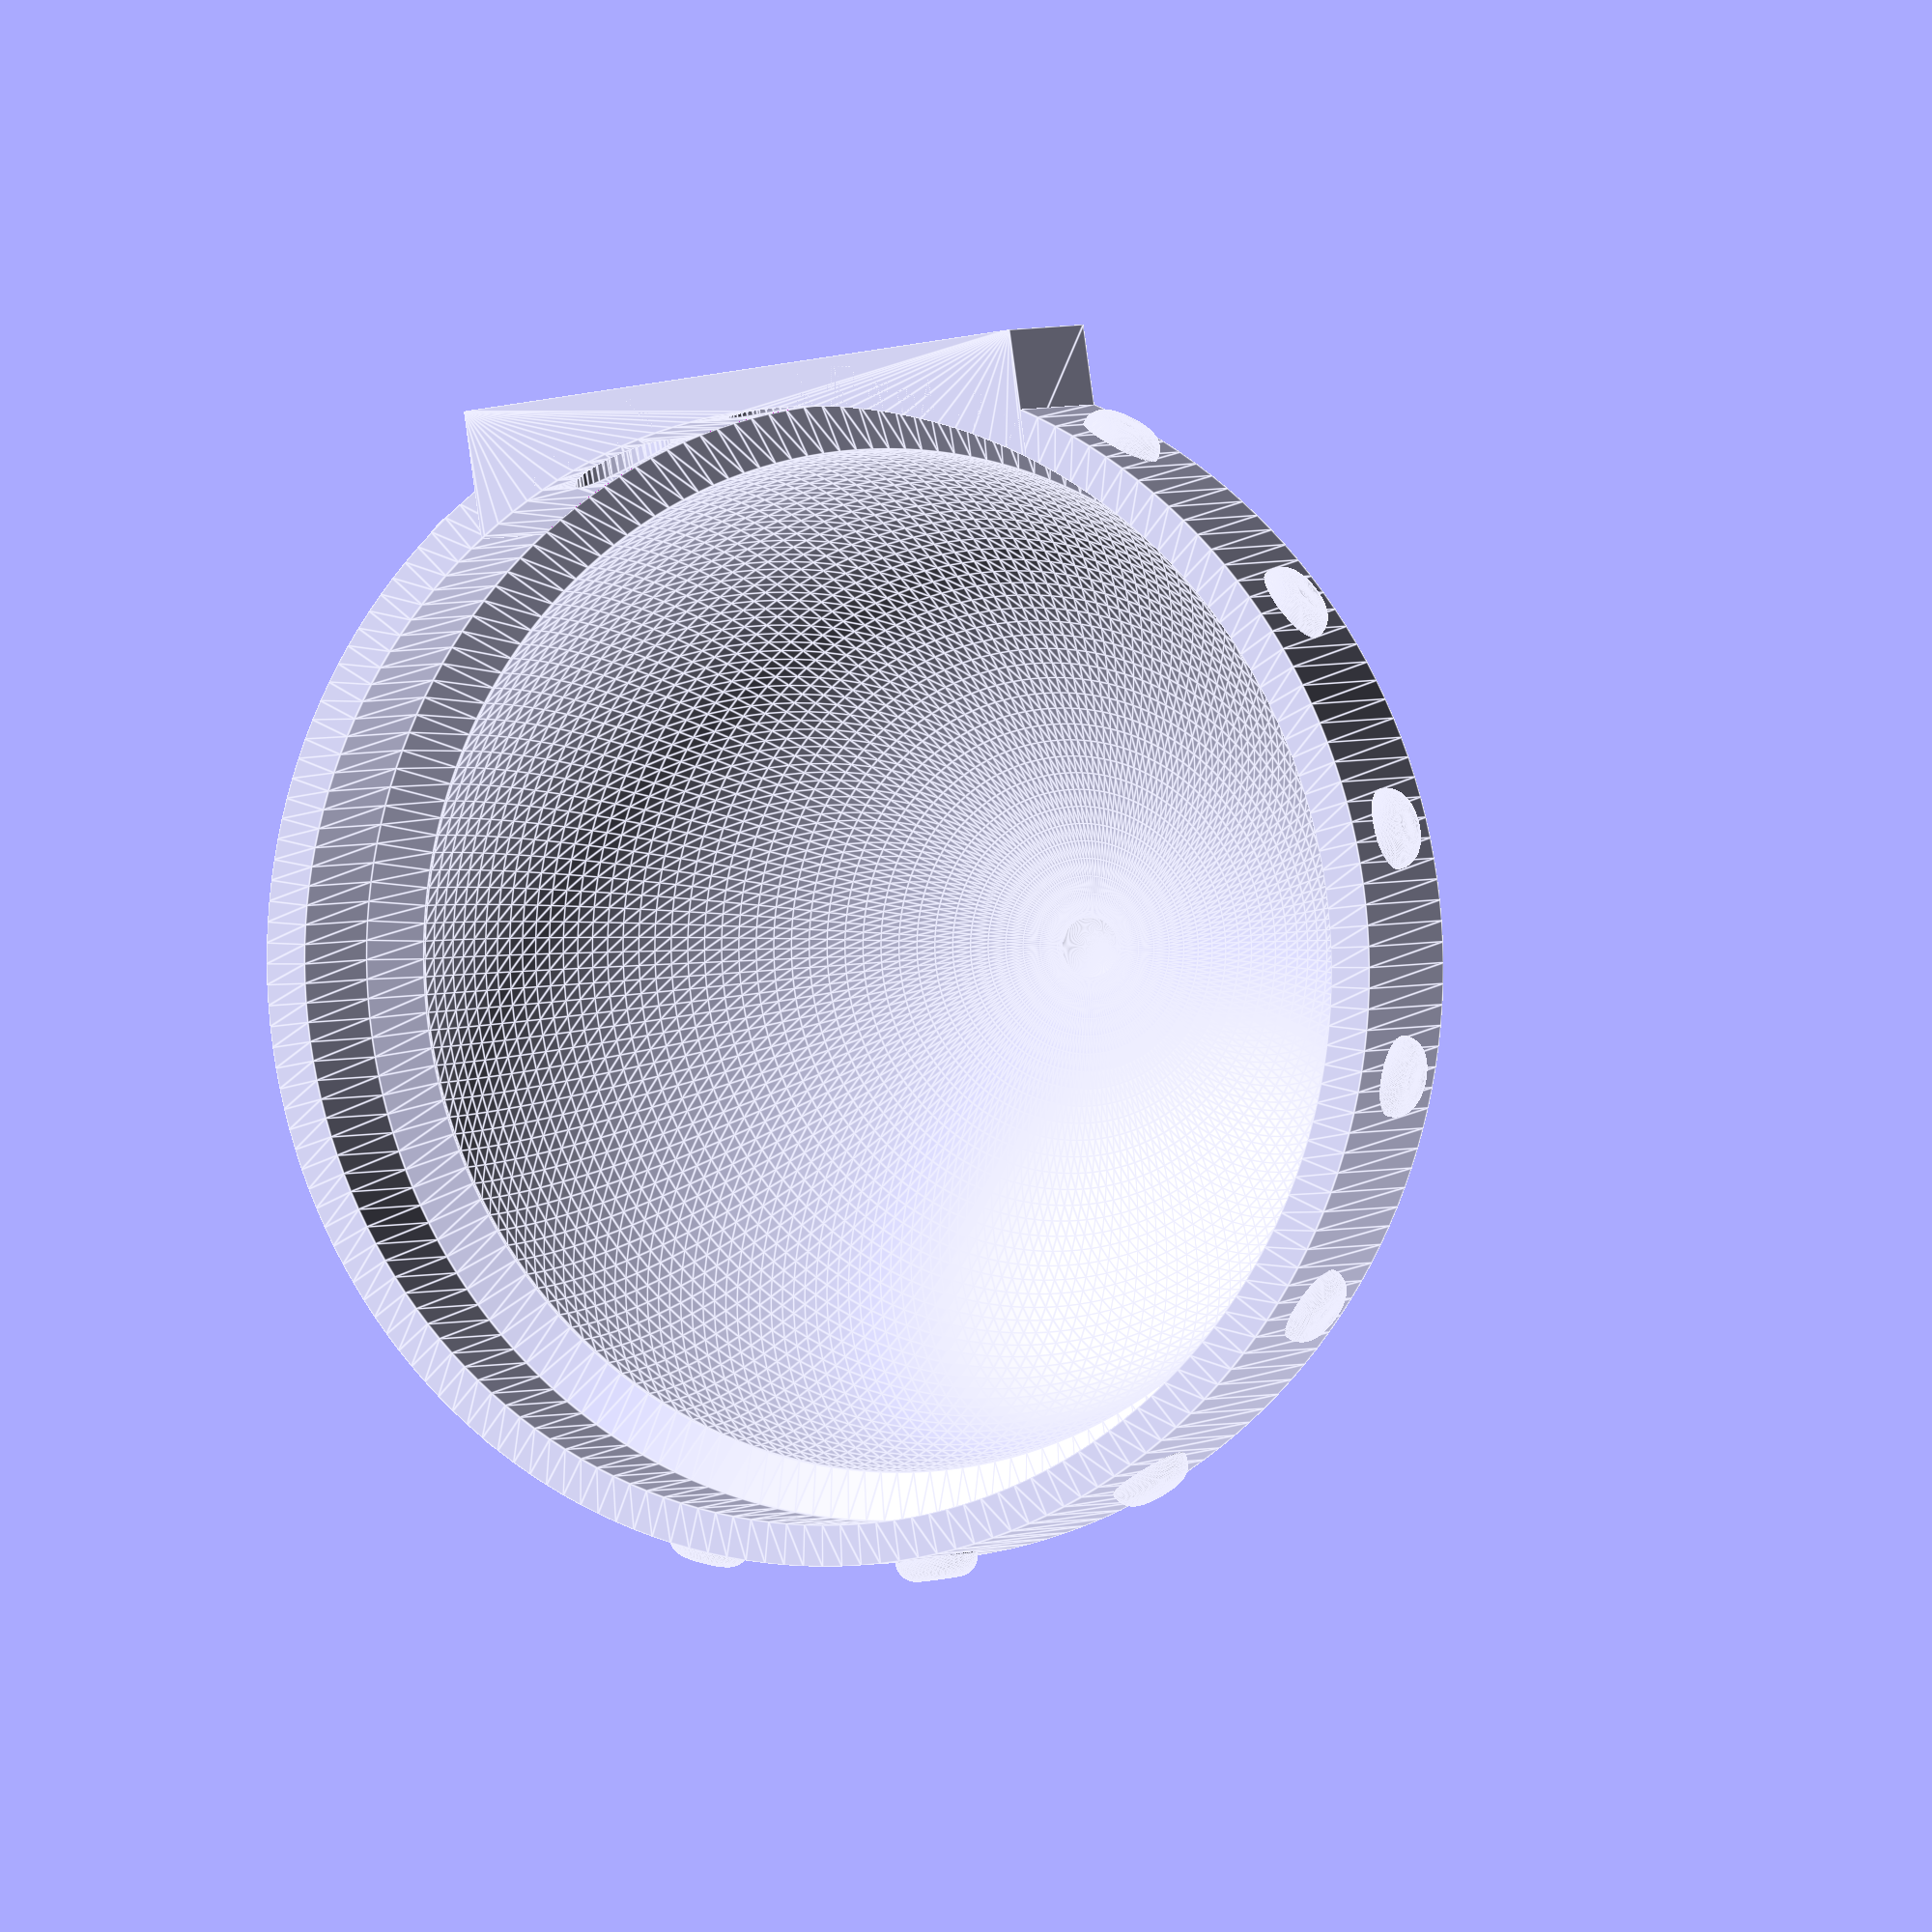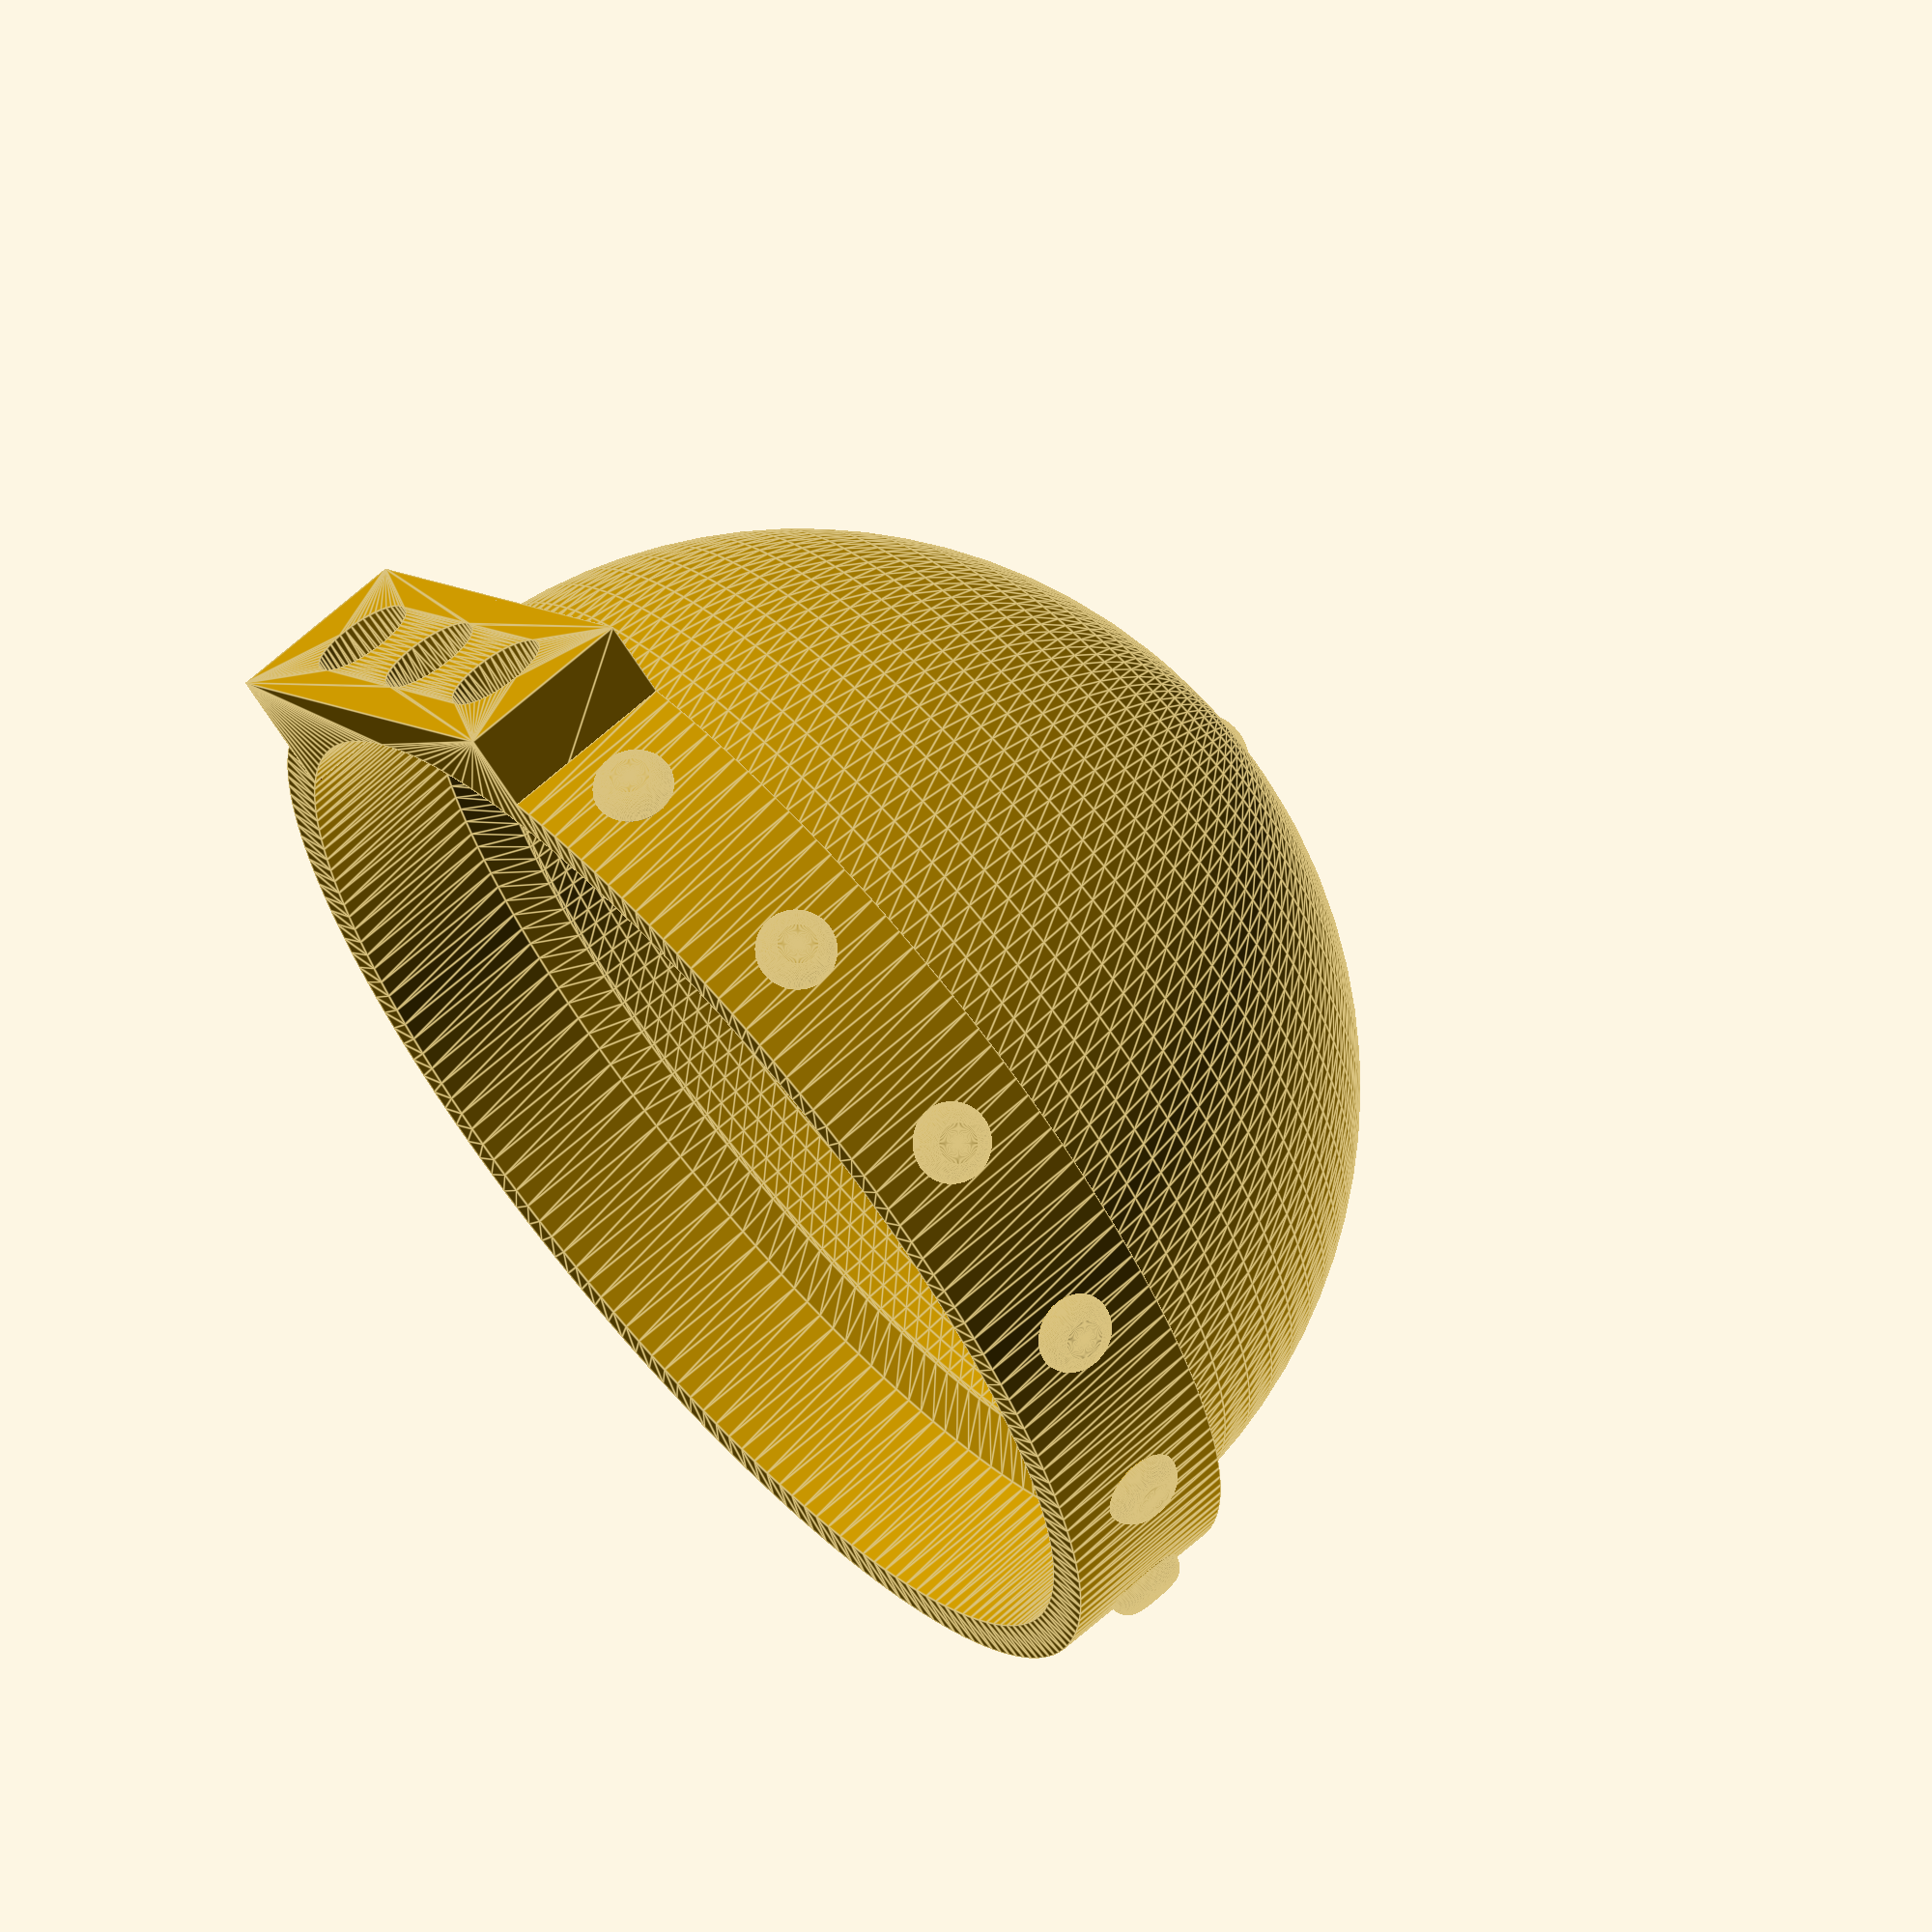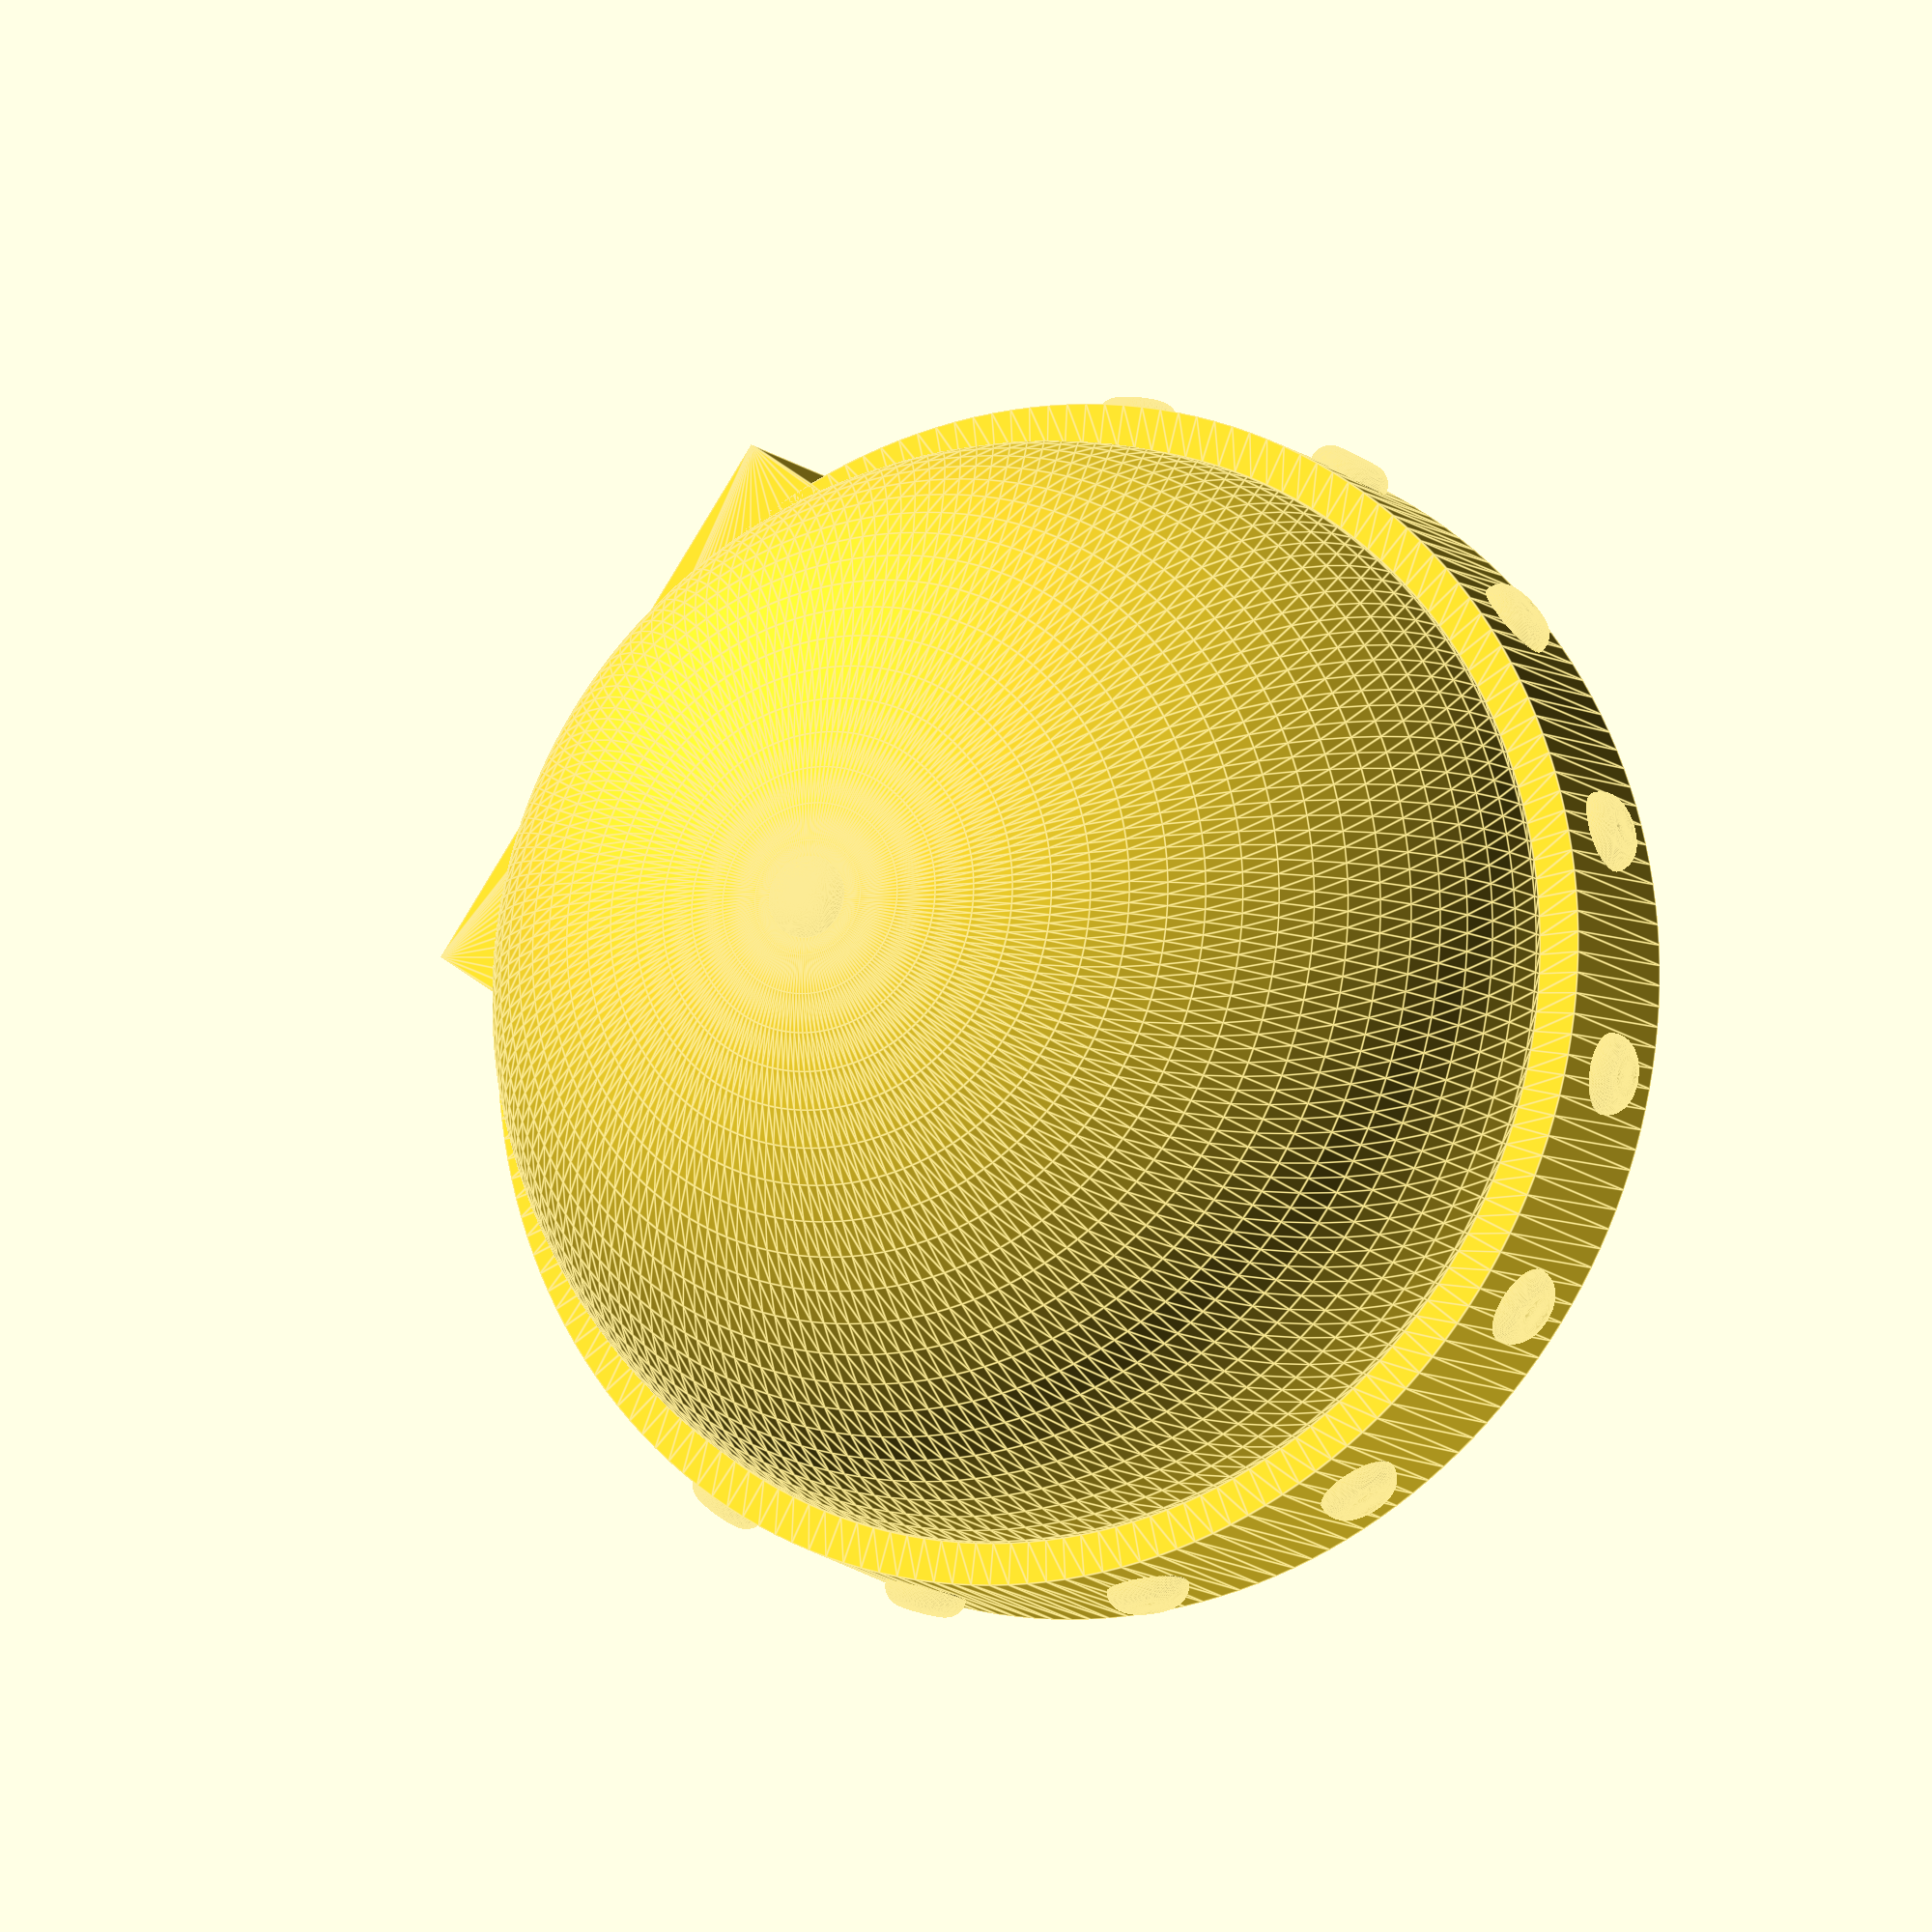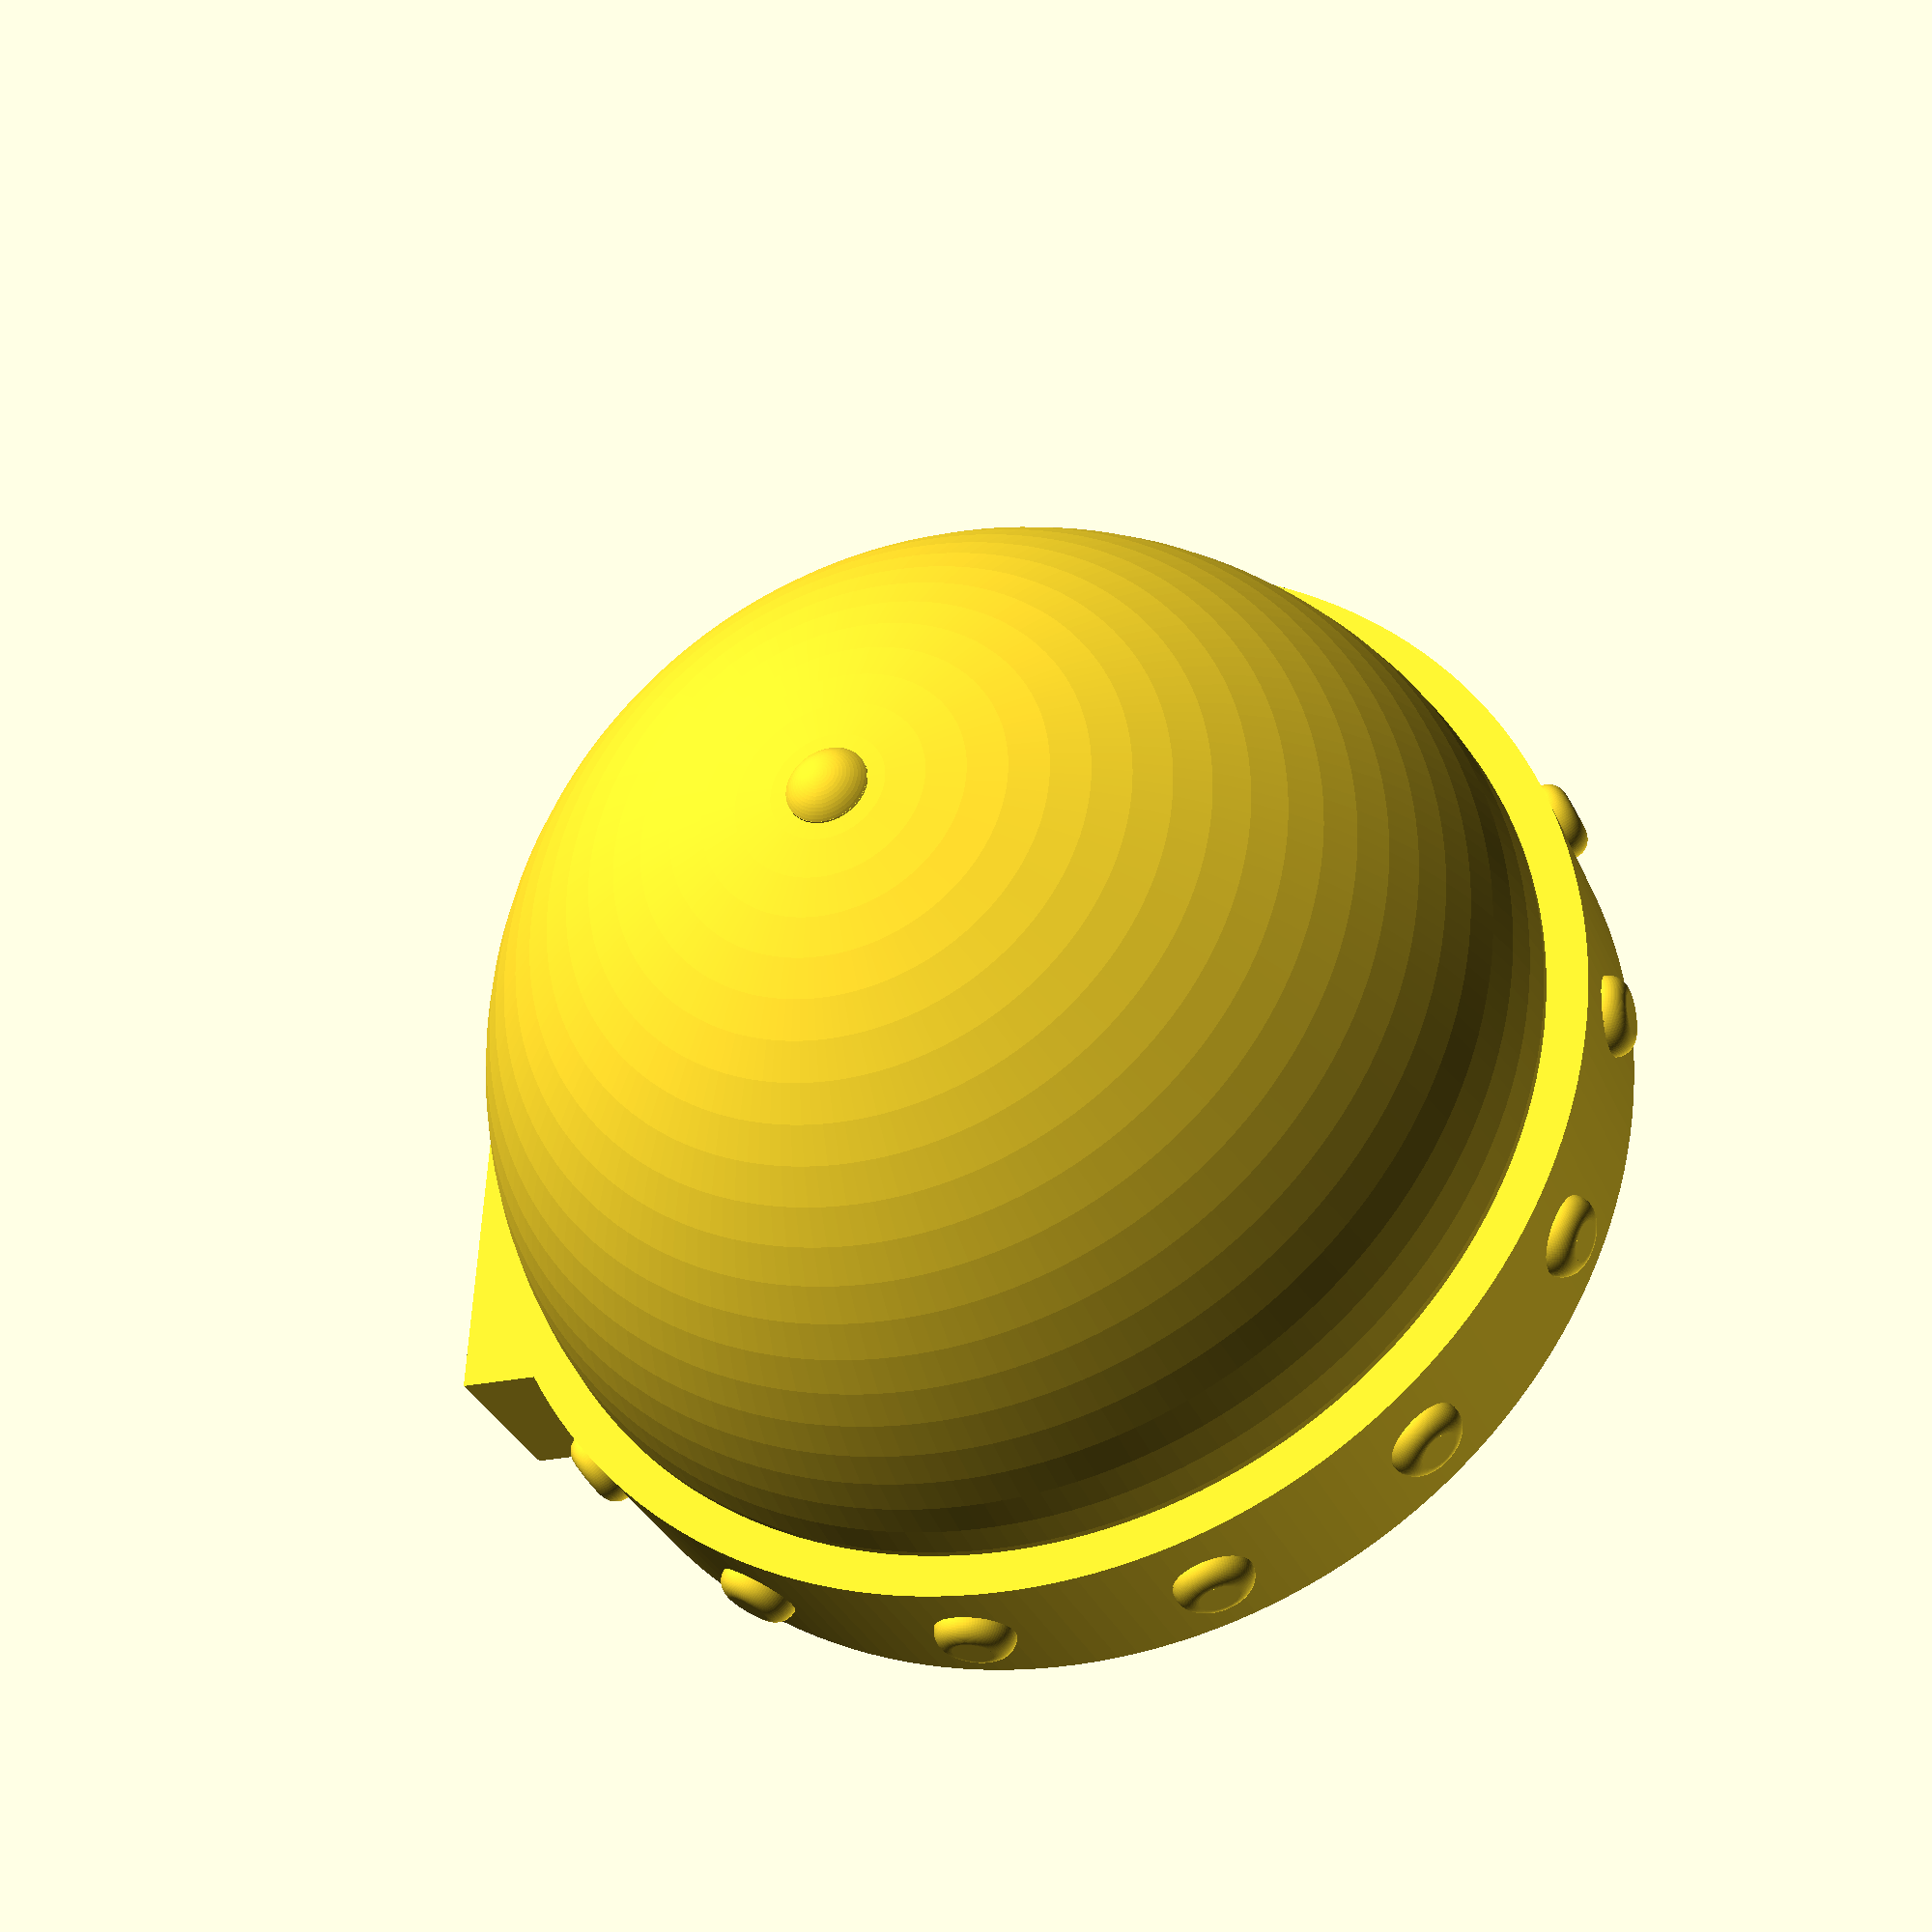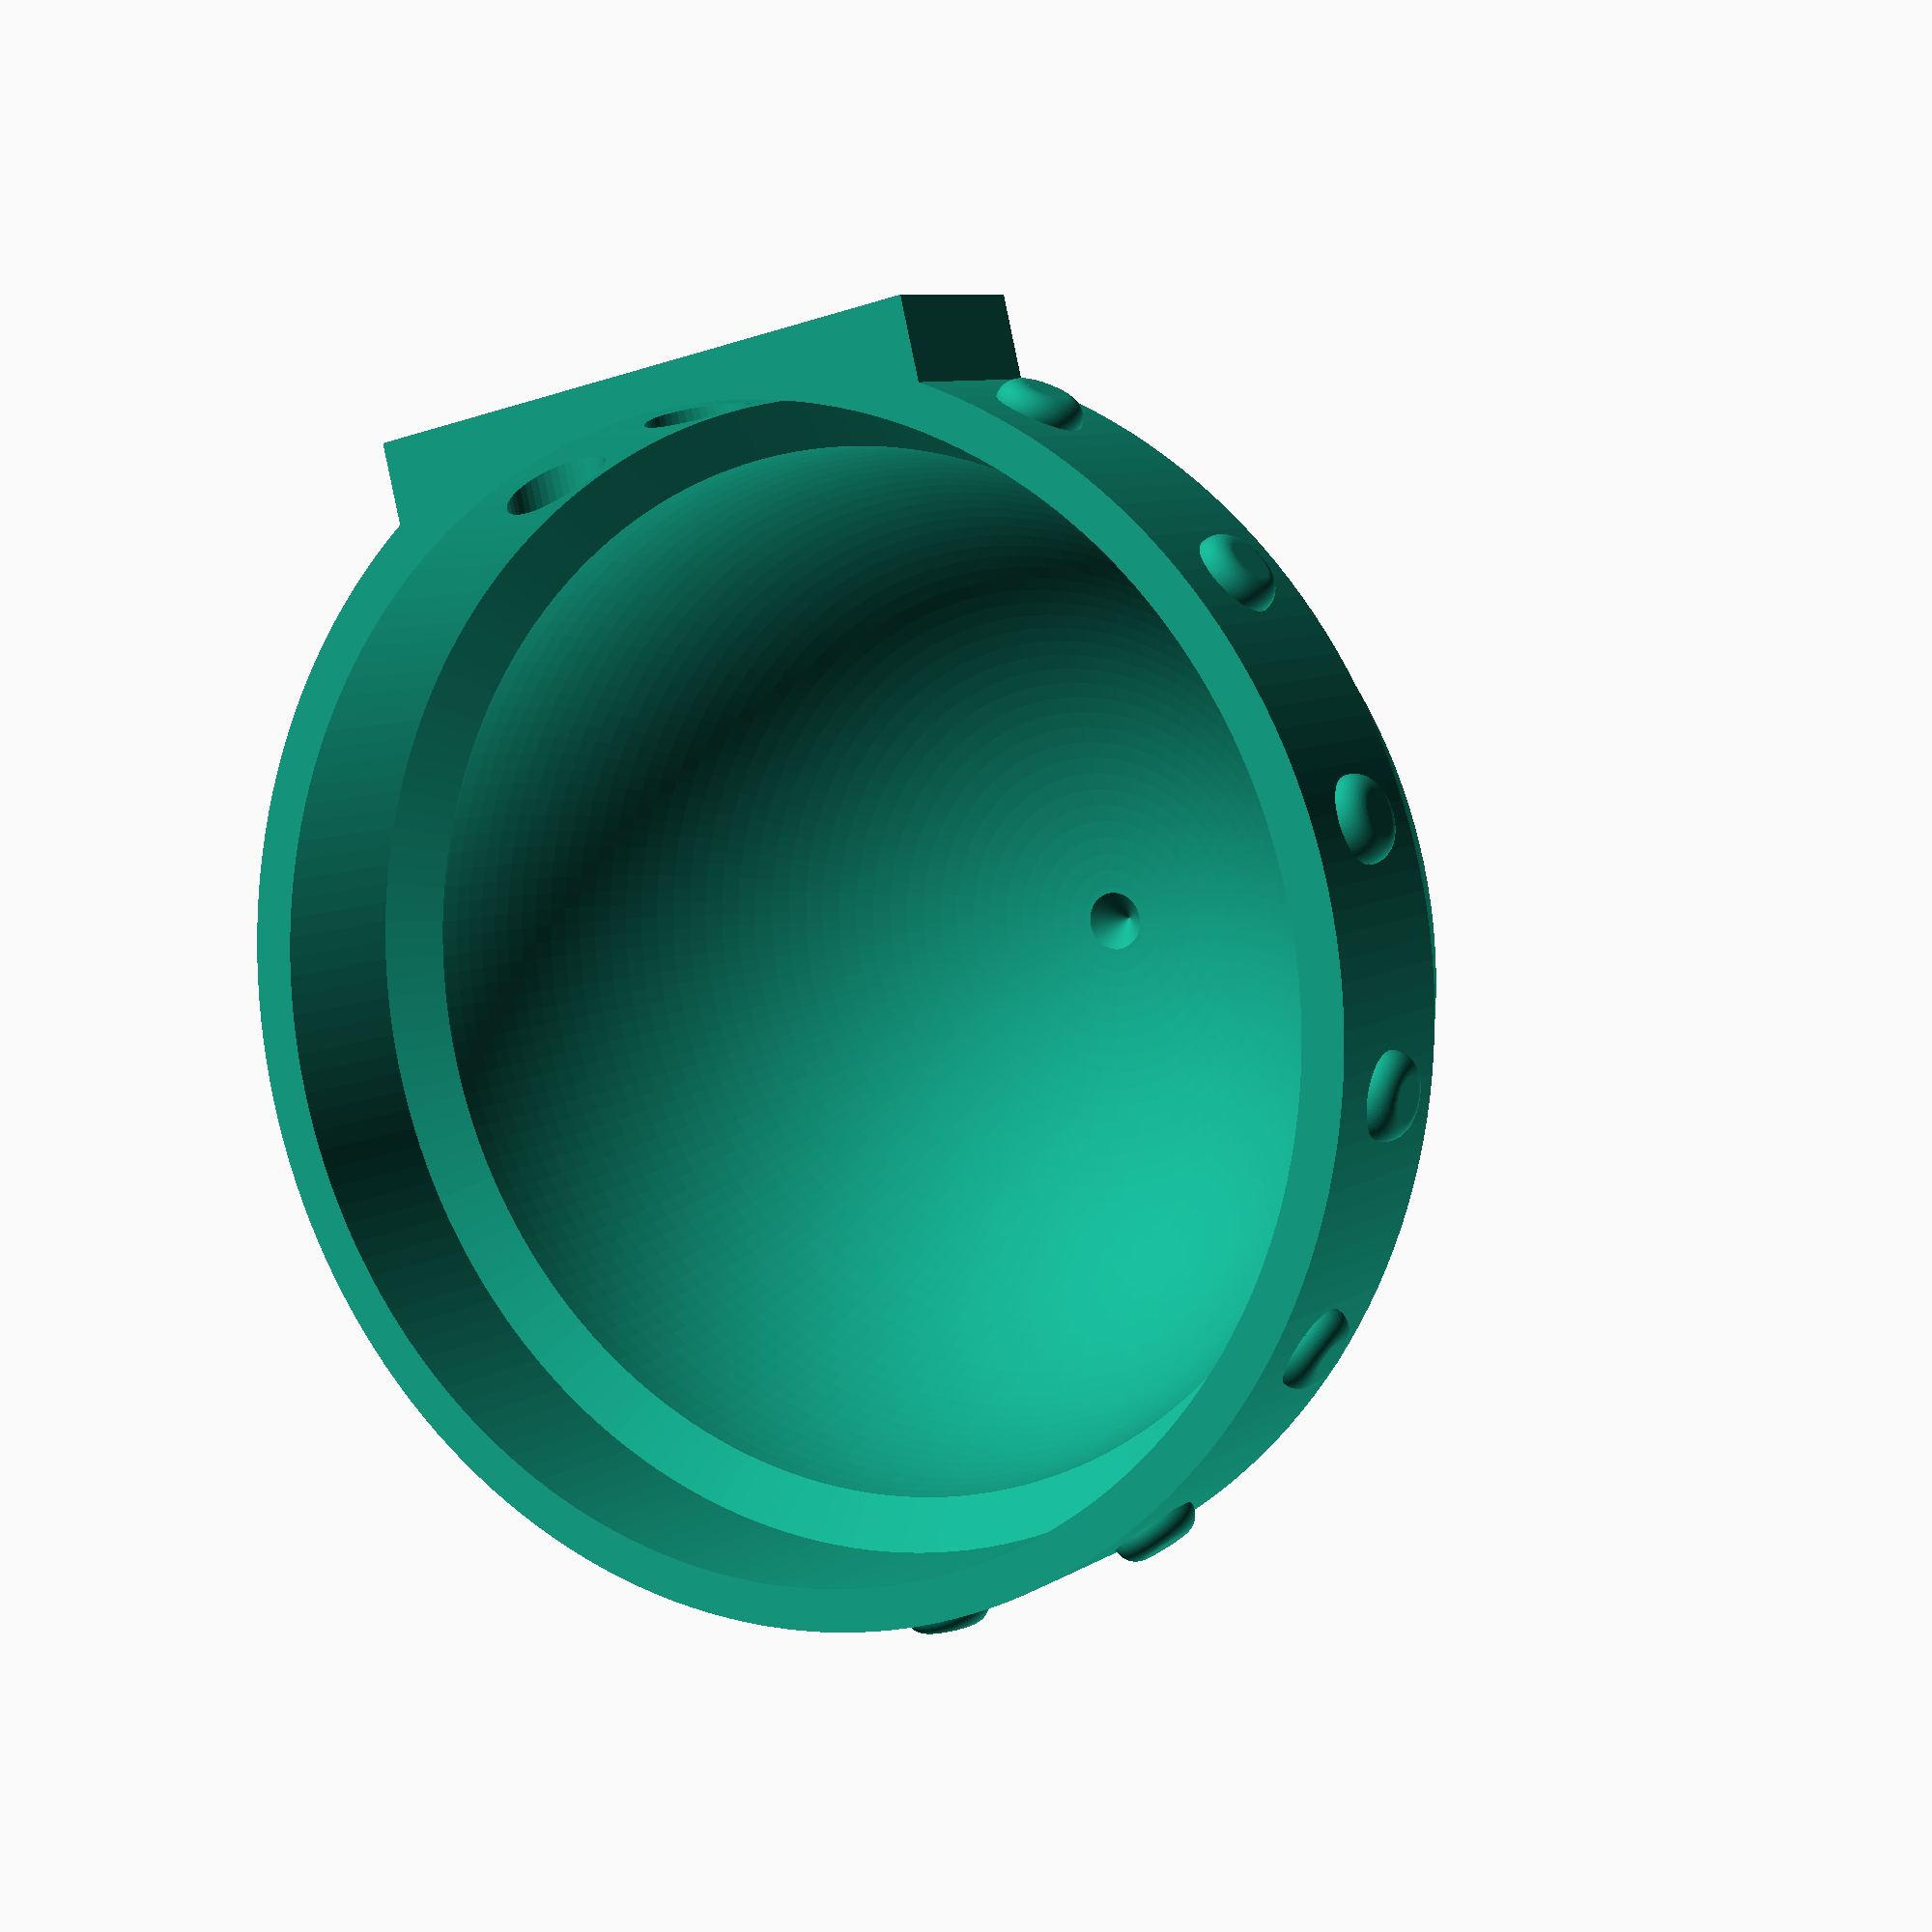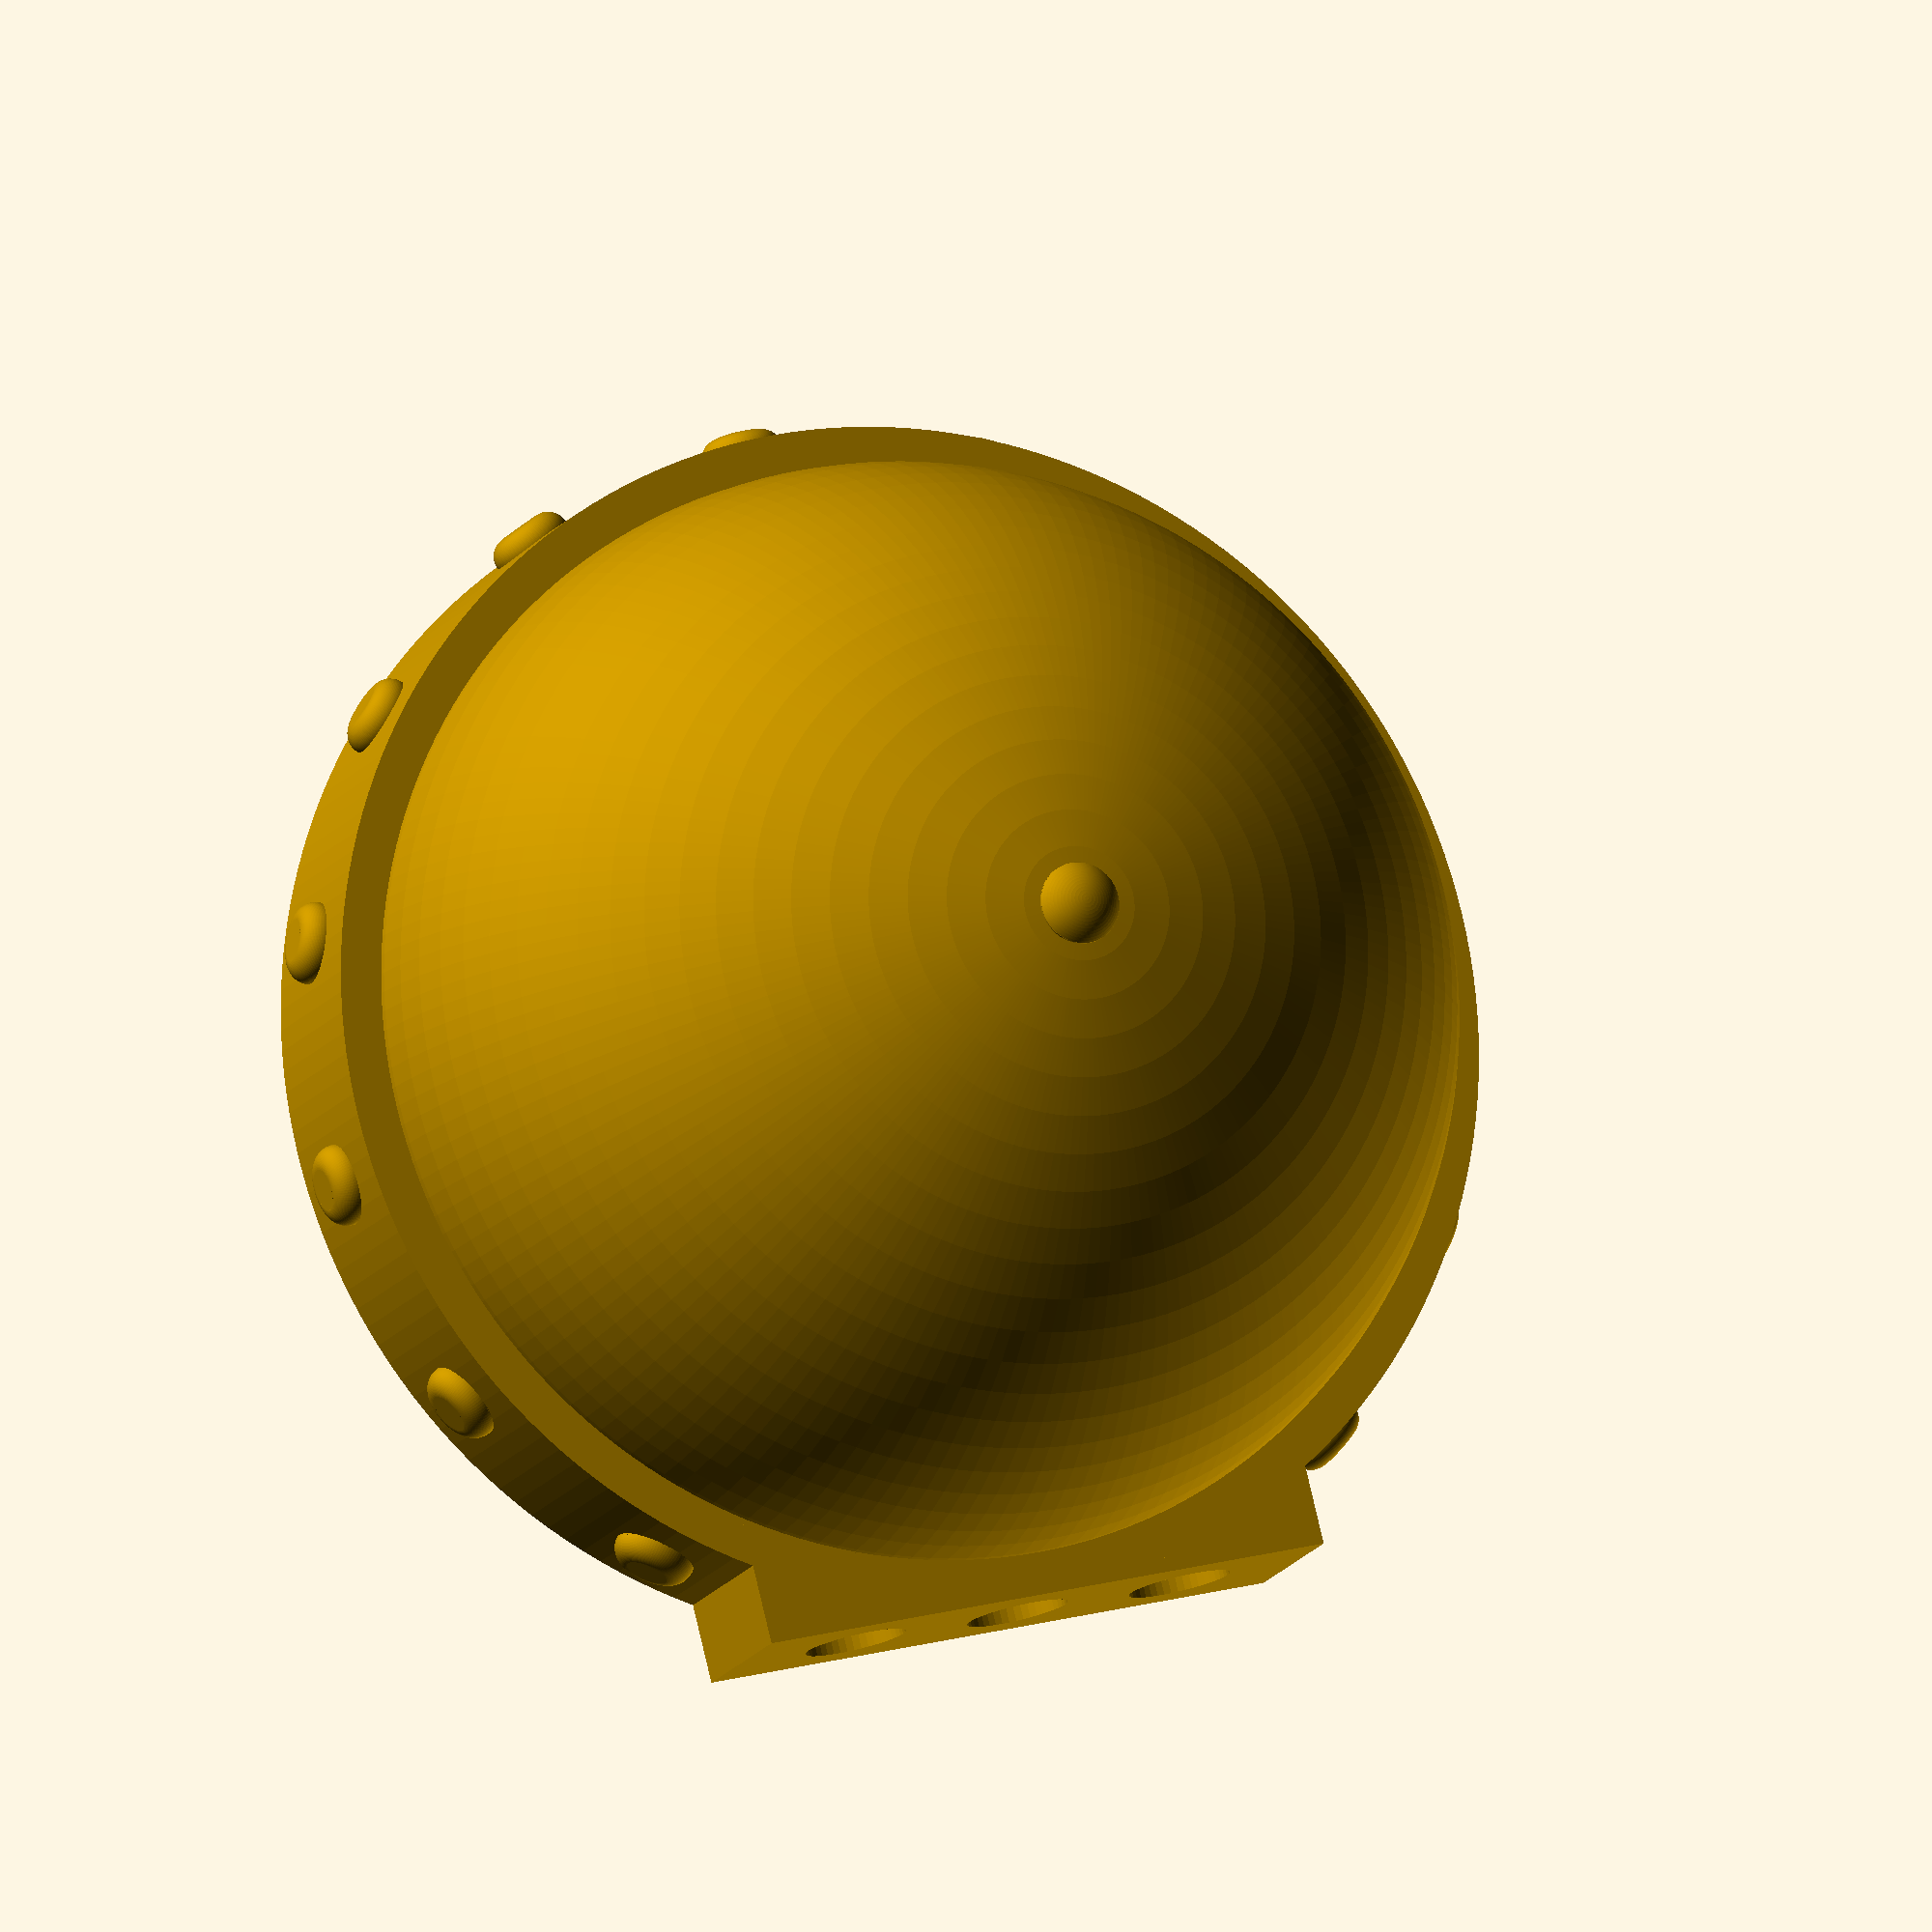
<openscad>
/**************************************
Redbull can tank v3
George Miller
04-24-17
**************************************/

/**************************************
The goal is to make a customizable version of ye'ol redbull can endcap.
this endcap is designed to be printed in pairs to turn a redbull can, or other cylinder, into an easy studded tank for a terrain feature.
the part has 3 major features
  a dome
  a belt
  a foot

**************************************/


/* TODO LIST
90% - Add customizer variable declarations
DONE - modify for rotational extrude
DONE - import standard functions from newer files.
50% - add safety checks
*/

/* [Global] */


//The diameter of the cylinder you will be fitting this cap onto
CylinderDia = 54; //[1:.5:100]
//Wall Thickness at the thinnest point of the dome.  The inside of the dome will not be a sphere because we want this to print well without support.
WallThickness = 1.5; //[1:.1:3]

NubDia = 4; //[1:.5:20]
NubHeight = 1; //[0:.1:5]


//This is the amount the belt sticks out from the cylinder.
beltthick = 2; //[0:.1:5]

//This is the width of the belt
beltwidth = 9; //[0:20]

//Height of the rivet head
RivetHeight = 1; //[0:.1:5]
//RivetDiameter
RivetDiameter = 4; //[1:.5:20]
//How many rivets should there be
RivetCount = 13; //[0:1:20]

//1 if you need the foot on the dome
UseFoot = 1; //[0:1]
FHeight = 0;

ScrewHoleCount = 3; //[1:3]
//you can set the screw hole diameter to 0 to turn off the screw holes
ScrewHoleDiameter = 5;


/* [Hidden] */
DomeRad = CylinderDia/2;
beltrad = DomeRad+beltthick;
FootWidth = beltrad;

//safety calculations
tempFH = FHeight<0?0:FHeight;
FootHeight = UseFoot==1?tempFH:-8;
ScrewHoleDia = ScrewHoleDiameter>(beltwidth)?(beltwidth):ScrewHoleDiameter;
WallThick = WallThickness>(DomeRad+1)?(DomeRad+1):WallThickness;
//beltCanOverlap = CanOverlap>(beltwidth-WallThick)?(beltwidth-WallThick):CanOverlap;
beltCanOverlap = (beltwidth-WallThick);
RivetDia= RivetDiameter>((3/4)*beltwidth)?((3/4)*beltwidth):RivetDiameter;


//Calculations
innerRad = DomeRad-WallThick;
ScrewSpacing=(FootWidth-(ScrewHoleDia*ScrewHoleCount))/(ScrewHoleCount+1);
RivetRad = RivetDia/2;


footangle = UseFoot==1?asin(((FootWidth/2)+(2*RivetDia))/(beltrad)):0;

Part();
module Part(){
    union(){
        difference(){
            rotate_extrude(convexity = 15, $fn = 180)
            difference(){
                union(){
                    //OuterDome
                    translate([0,beltCanOverlap,0])
                    intersection(){
                        circle(DomeRad,$fn=90);
                        square([DomeRad+1,DomeRad+1]);
                    }
                    
                    //Belt
                    square([beltrad,beltwidth]);
                    
                    //nub
                    translate([0,DomeRad+beltCanOverlap,0]){
                        intersection(){
                            union(){
                                CutCircle(Width=NubDia,Height=NubHeight);
                                translate([-NubDia/2,-(WallThick/2)+.01,0])
                                square([4,(WallThick/2)]);
                            }
                            translate([0,-(WallThick/2)+.01,0])
                            square([NubDia,(WallThick/2)+1]);
                        }
                    }
                   
                }
                
                //socket for cylinder
                square([DomeRad,beltCanOverlap]);
                
                //inner dome
                translate([0,beltCanOverlap-.01,0])
                intersection(){
                    resize(newsize=[(2*innerRad)-WallThick,2*innerRad,0]){
                        circle(innerRad);
                    }
                    square([innerRad+1,innerRad+1]);
                }
            
                //chamfer on inner lip for printability
                translate([DomeRad,beltCanOverlap,0])
                rotate([0,0,55])
                translate([-(WallThick*2),0,0])
                square([WallThick*2,WallThick*3]);
                
                //hole under nub
                translate([-NubDia/2,DomeRad+beltCanOverlap-WallThick,0])
                LineOfDiamonds(Length=NubDia,DiamondCount=1,Spacing=(WallThick/3),$fn=90);
                
                
            }
            
            translate([-((FootWidth-.002)/2),-(beltrad+RivetHeight)-FootHeight,-.001])
            cube([(FootWidth-.002),FootHeight+10,beltCanOverlap]);
        }
        //rivets
        translate([0,0,beltwidth/2])
        rotate([0,0,-90])
        MyModRotaryCluster(radius=beltrad,number=RivetCount,wedgeangle=footangle)
        rotate([0,90,0])
        Rivet(RivetRad,RivetHeight);
            
    }
        
    Foot();
}

//Foot();
module Foot(){
    translate([0,-DomeRad,0])
    render(convexity = 2)
    intersection(){    
        union(){
            linear_extrude(beltwidth)
            difference(){
                translate([-(FootWidth/2),-(FootHeight+(beltthick)),0])
                square([FootWidth,FootHeight+beltrad+(beltthick+RivetHeight)]);
                translate([0,DomeRad,0])
                circle(DomeRad,$fn=180);
            }
        }
        union(){
            translate([0,beltrad,0])
            rotate([90,0,0])
            linear_extrude(FootHeight+beltrad+(beltthick+RivetHeight))
            translate([-(FootWidth/2),0,0])
            difference()
            {
                square([FootWidth,beltwidth]);
                
                translate([0,(beltwidth/2),0])
                LineOfCircles(Length=FootWidth,CircleCount=ScrewHoleCount,Spacing=ScrewSpacing,$fn=45);
            }
        }
    }
}

module Foot_old(){
    difference(){
        translate([-(FootWidth/2),-(beltrad+RivetHeight)-FootHeight,0])
        cube([FootWidth,FootHeight+10,beltwidth]);
        translate([0,0,-1])
        cylinder(beltwidth+2,DomeRad+.01,DomeRad+.01,$fn=90);
        ScrewHoles();
    }
    
}
//ScrewHoles();
module ScrewHoles(){
    //screwholes
    translate([-(FootWidth/2),-(beltrad-(10/2)),(beltwidth/2)])
    rotate([90,0,0])
    linear_extrude(10)
    LineOfCircles(Length=FootWidth,CircleCount=ScrewHoleCount,Spacing=(FootWidth-(ScrewHoleDia*ScrewHoleCount))/(ScrewHoleCount+1),$fn=45);
}

//Rivet(RivetRad,RivetHeight);
module Rivet(RRad=5,RHeight=2){
    //render(convexity = 2)
    //union()
    {
        ButtonTop(Rad=RRad,Height=RHeight,$fn = 90);
        translate([0,0,-RHeight+.01])
        cylinder(RHeight,RRad,RRad,$fn = 90);
    }
}


//*********************************************
//Reference Functions
//*********************************************

//torus(5,2);
//cylinder(2,5,5);
module torus(rad,tuberad){
    rotate_extrude(convexity = 15, $fn = 100)
    translate([rad, 0, 0])
    circle(tuberad, $fn = 180);
}

module QuarterTorusOuterRad(radius,tuberad){
    QuarterTorus(radius-tuberad,tuberad);
}

//QuarterTorus(5,2);
//cylinder(2,5,5);
module QuarterTorus(rad,tuberad){
    rotate_extrude(convexity = 15, $fn = 100)
    translate([rad, 0, 0])
    intersection(){
        circle(tuberad, $fn = 180);
        square([tuberad,tuberad]);
    }
}

//CutCircleWithPad();
module CutCircleWithPad(Width=10,Height=2,Padding=2,Percent=0.75,$fn=90){
    RealWidth = Width<(2*Padding) ? (Width*Percent):((Width)-(2*Padding));
    Height = Height>(RealWidth/2) ? (RealWidth/2):Height;
    halfWidth = RealWidth/2;
    CircleRad = ((Height*Height)+(halfWidth*halfWidth)) / (2*Height);
    intersection(){
        //Arc
        translate([0,Height-CircleRad,0])
        circle(CircleRad);
        
        //mask
        translate([-halfWidth,0,0])
        square([Width,Height+.01]);
    }
}
//CutCircle();
module CutCircle(Width=10,Height=2,$fn=90){
    Height = Height>(Width/2) ? (Width/2):Height;
    halfWidth = Width/2;
    CircleRad = ((Height*Height)+(halfWidth*halfWidth)) / (2*Height);
    intersection(){
        //Arc
        translate([0,Height-CircleRad,0])
        circle(CircleRad);
        
        //mask
        translate([-halfWidth,0,0])
        square([Width,Height+.01]);
    }
}

module DirtyDiamond(Length=20){
    LineOfDiamonds(Length=Length,DiamondCount=1,Spacing=0,$fn=90);
}

//LineOfDiamonds();
module LineOfDiamonds(Length=20,DiamondCount=4,Spacing=1,$fn=90){
    DCount = (DiamondCount*Spacing)>Length ? (DiamondCount/2):DiamondCount;
    DLength = ((Length/DCount)-Spacing-(Spacing/DCount));
    SsideLen = sqrt((DLength*DLength)/2);
    
    UnitLength = (DLength+Spacing);
    translate([Spacing,0,0])
    for (i =[0:1:DCount-1]){
        translate([i*UnitLength,0,0])
        rotate([0,0,-45])
        square([SsideLen,SsideLen]);
    }
}

//LineOfCircles();
module LineOfCircles(Length=20,CircleCount=4,Spacing=1,$fn=90){
    CCount = (CircleCount*Spacing)>Length ? (CircleCount/2):CircleCount;
    CircleRad = ((Length/CCount)-Spacing-(Spacing/CCount))/2;
    
    UnitLength = (2*CircleRad+Spacing);
    translate([(CircleRad+Spacing),0,0])
    for (i =[0:1:CCount-1]){
        translate([i*UnitLength,0,0])
        circle(CircleRad);
    }
}

//Ring(20,10,2);
module Ring(OuterRad,InnerRad,Thick){
    rotate_extrude(convexity = 15, $fn = 100)
    {
        translate([InnerRad,0,0])
        square([OuterRad-InnerRad,Thick]);
    }
}

//ButtonTop();
module ButtonTop(Rad=20,Height=5,$fn = 180){
    Height = Height>Rad ? Rad:Height;
    rotate_extrude(convexity = 15)
    union(){
        square([Rad-Height+.001,Height]);
        translate([Rad-Height,0,0])
        intersection(){
            circle(Height);
            square([Height,Height]);
        }
    }
}

//RoundTop();
module RoundTop(Rad=20,Height=5,$fn=180){
    Height = Height>Rad ? Rad:Height;
    DomeRad = ((Height*Height)+(Rad*Rad)) / (2*Height);
    rotate_extrude(convexity = 15)
    intersection(){
        square([(DomeRad),Height]);
        
        translate([0,-(DomeRad-Height),0])
        circle(DomeRad);
    }
}

//CutCircle();
module CutCircle(Width=10,Height=2,$fn=90){
    Height = Height>(Width/2) ? (Width/2):Height;
    halfWidth = Width/2;
    CircleRad = ((Height*Height)+(halfWidth*halfWidth)) / (2*Height);
    intersection(){
        //Arc
        translate([0,Height-CircleRad,0])
        circle(CircleRad);
        
        //mask
        translate([-halfWidth,0,0])
        square([Width,Height+.01]);
    }
}

//shamelessly stolen from the Openscad Cheatsheet
//https://en.wikibooks.org/wiki/OpenSCAD_User_Manual/User-Defined_Functions_and_Modules#Children
module RotaryCluster(radius=30,number=8)
    for (azimuth =[0:360/number:(359)])
      rotate([0,0,azimuth])    
        translate([radius,0,0])children();

module MyModRotaryCluster(radius=30,number=8,wedgeangle=30){
    angle = (360-wedgeangle)/number;
    rotate([0,0,(angle/2)+(wedgeangle/2)])
    for (azimuth =[0:1:number-1])
      rotate([0,0,azimuth*angle])    
        translate([radius,0,0])
        children();
}


</openscad>
<views>
elev=358.3 azim=188.5 roll=203.5 proj=o view=edges
elev=111.7 azim=55.0 roll=311.3 proj=o view=edges
elev=11.9 azim=125.1 roll=26.0 proj=o view=edges
elev=32.1 azim=92.8 roll=20.6 proj=p view=solid
elev=172.1 azim=13.7 roll=329.6 proj=p view=solid
elev=192.9 azim=166.0 roll=198.8 proj=o view=wireframe
</views>
